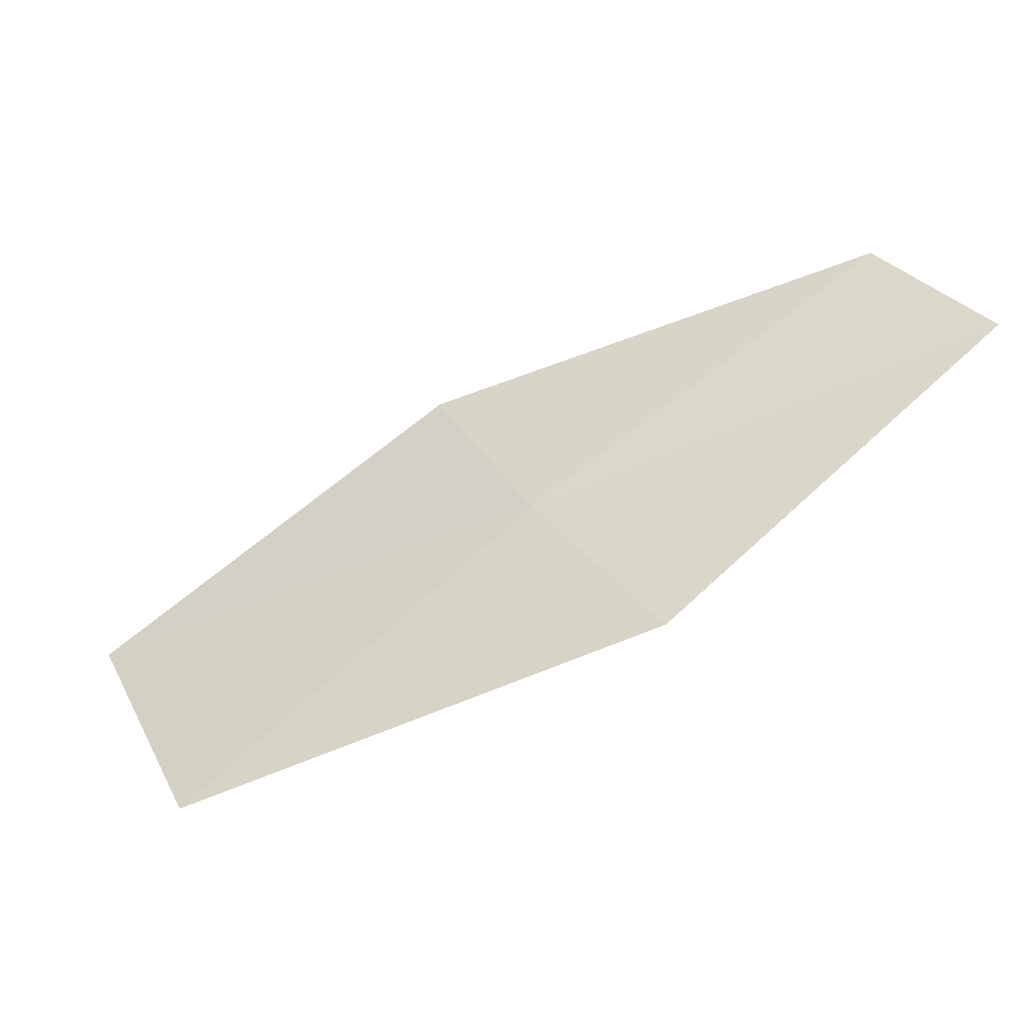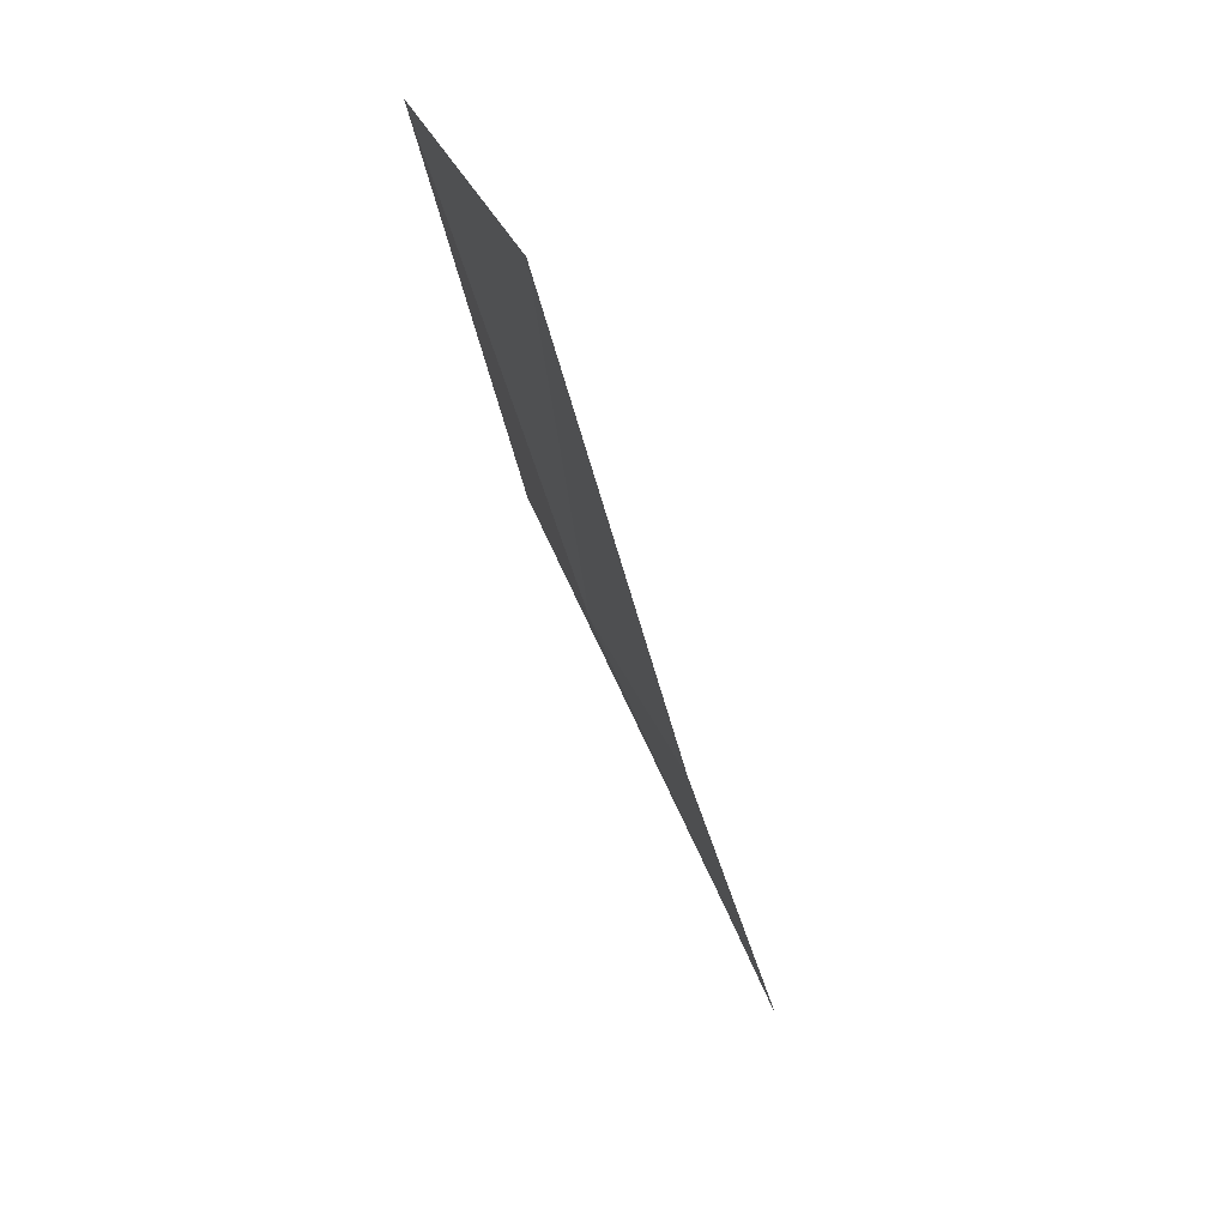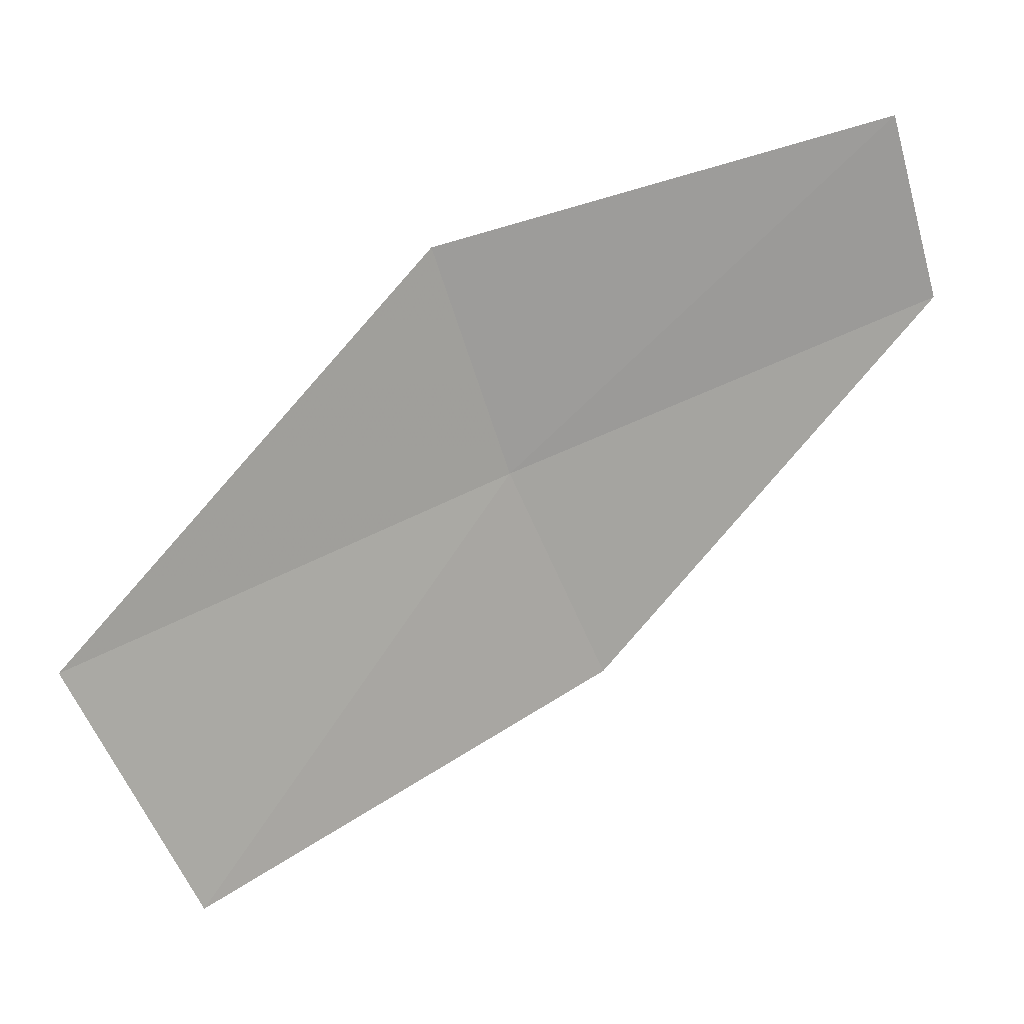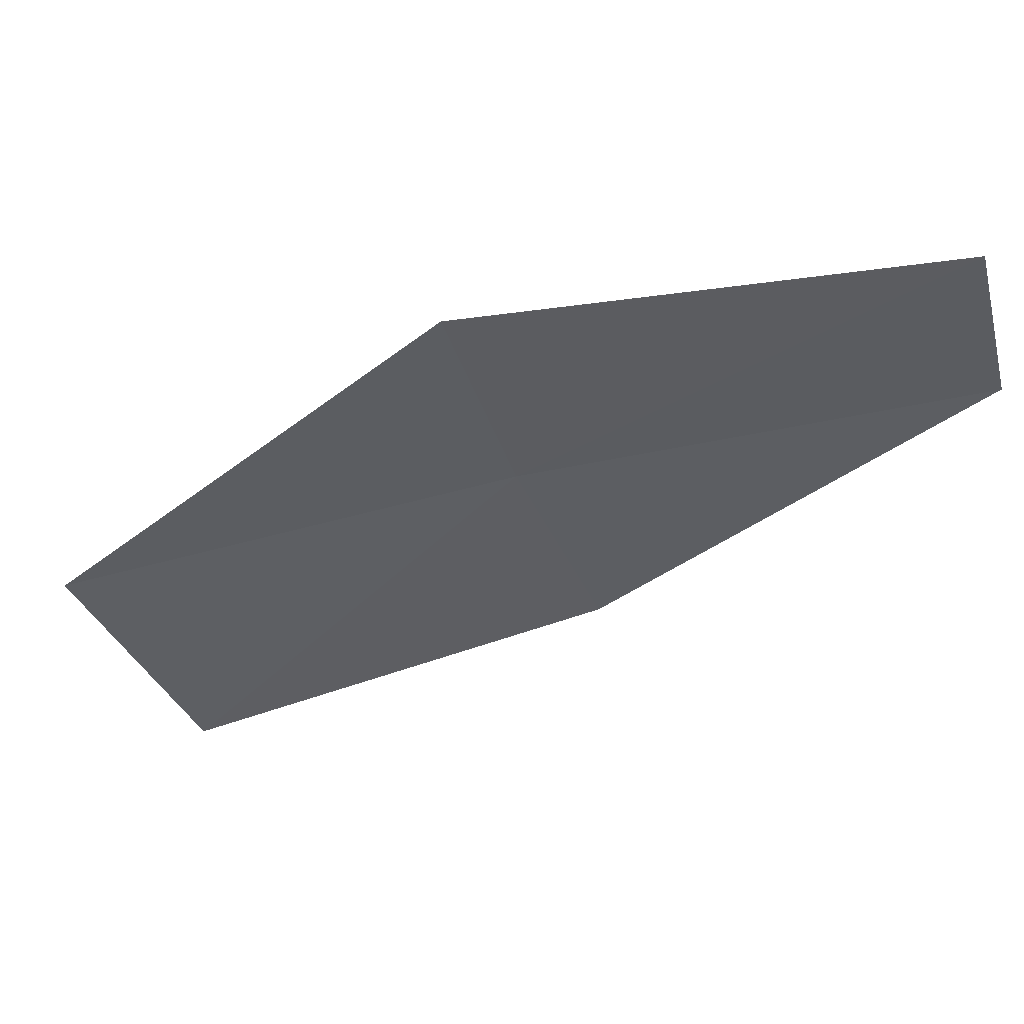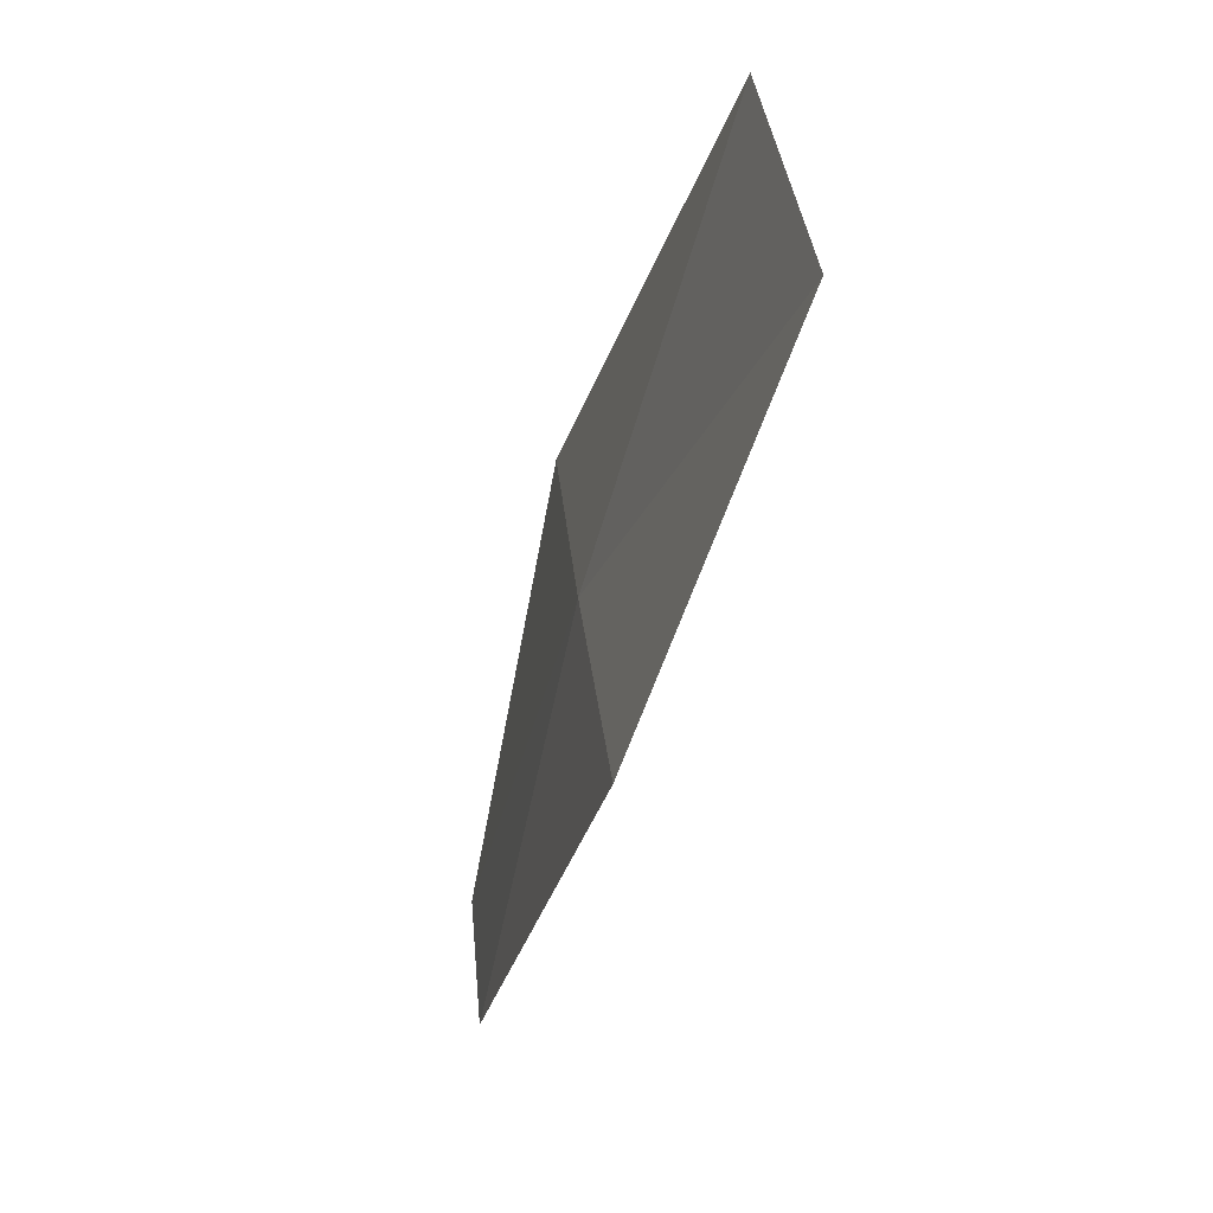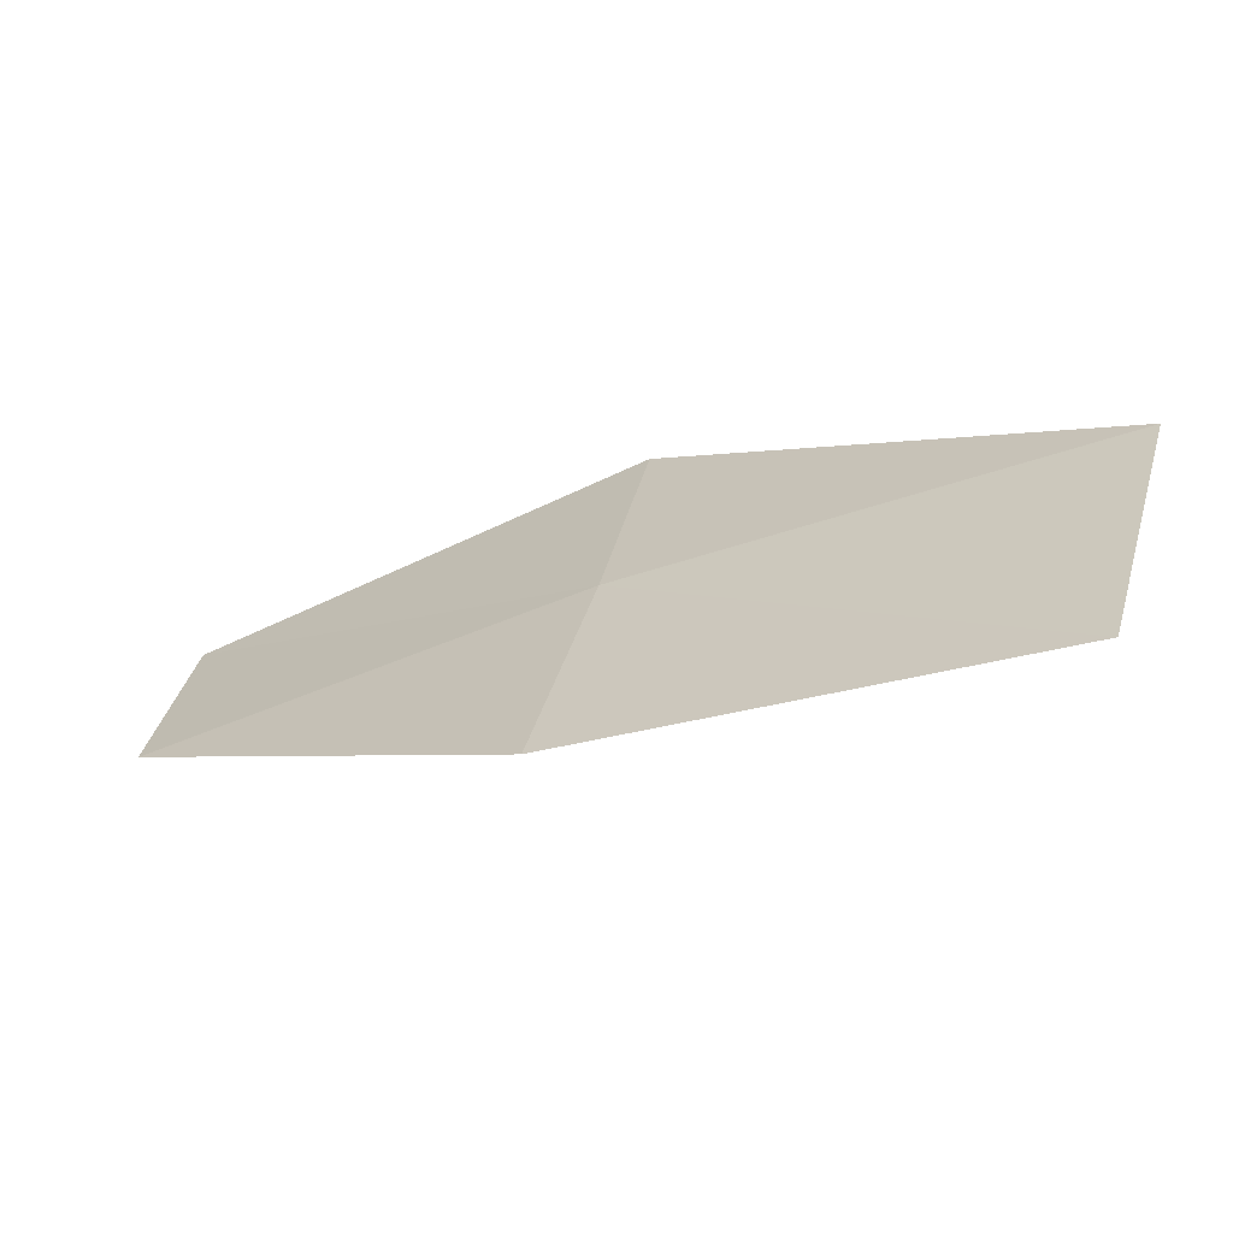
<metadata>
{"format":"obj","ext":"obj","renderer":"f3d","projection":"perspective","resolution":1024,"background":"white","views":[{"elev":35.8,"azim":130.5,"up":"+Z"},{"elev":-73.7,"azim":134.4,"up":"+Y"},{"elev":28.0,"azim":-175.6,"up":"+Y"},{"elev":63.0,"azim":-160.5,"up":"+Y"},{"elev":-75.6,"azim":100.4,"up":"+Y"},{"elev":-75.7,"azim":47.1,"up":"+Y"}]}
</metadata>
<code>
v 36.92 18.95 3.885
v 36.6 19.22 4.041
v 36.99 19.15 3.892
v 36.56 19.06 4.036
v 36.84 18.76 3.874
v 37.28 18.84 3.7
v 37.17 18.61 3.687
f 1 3 2
f 1 2 4
f 1 4 5
f 1 6 3
f 1 7 6
f 1 5 7

</code>
